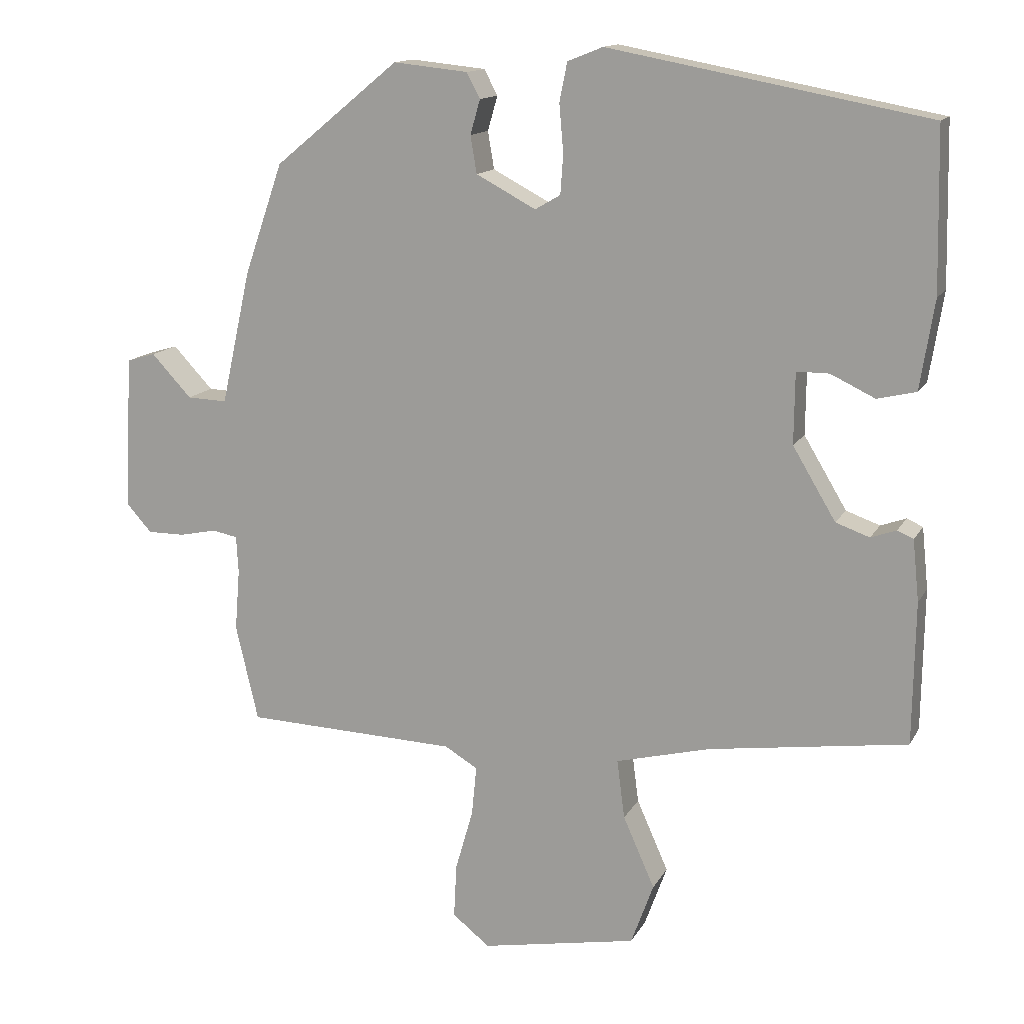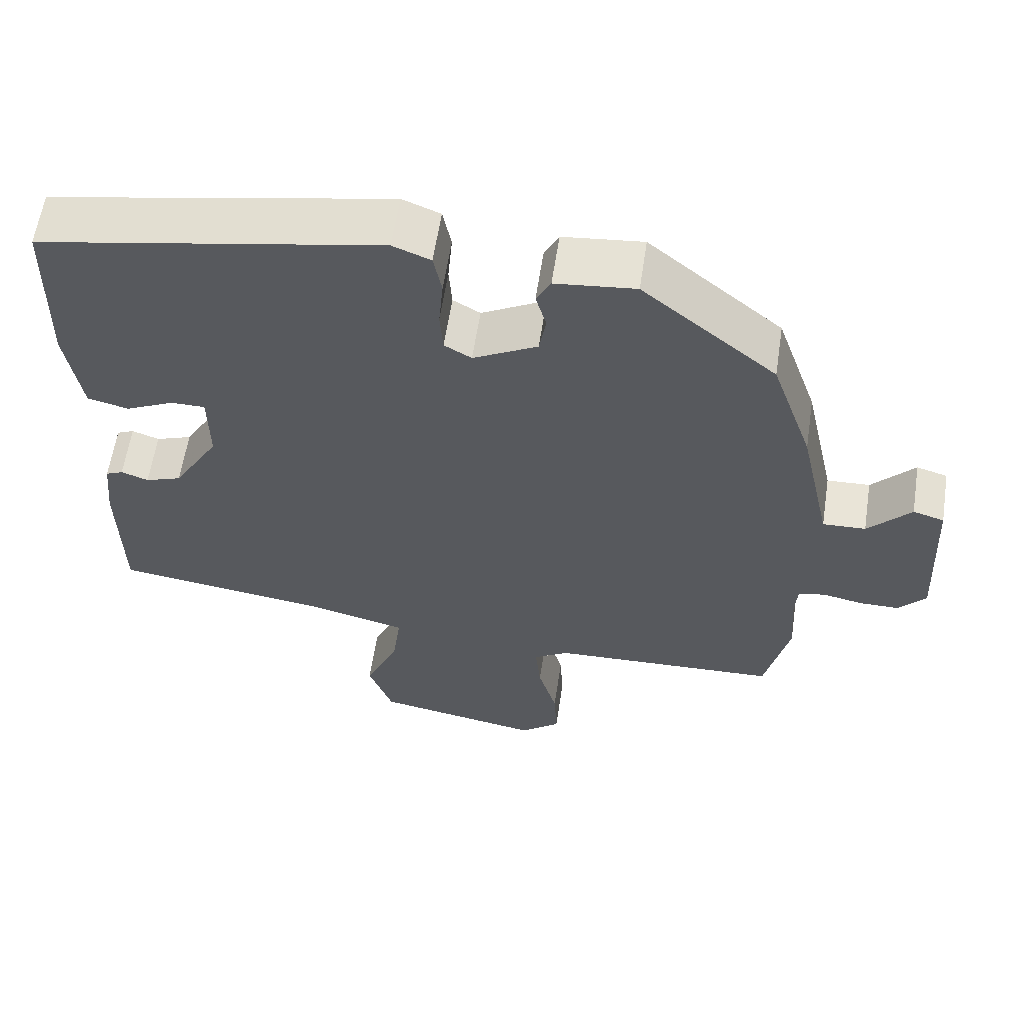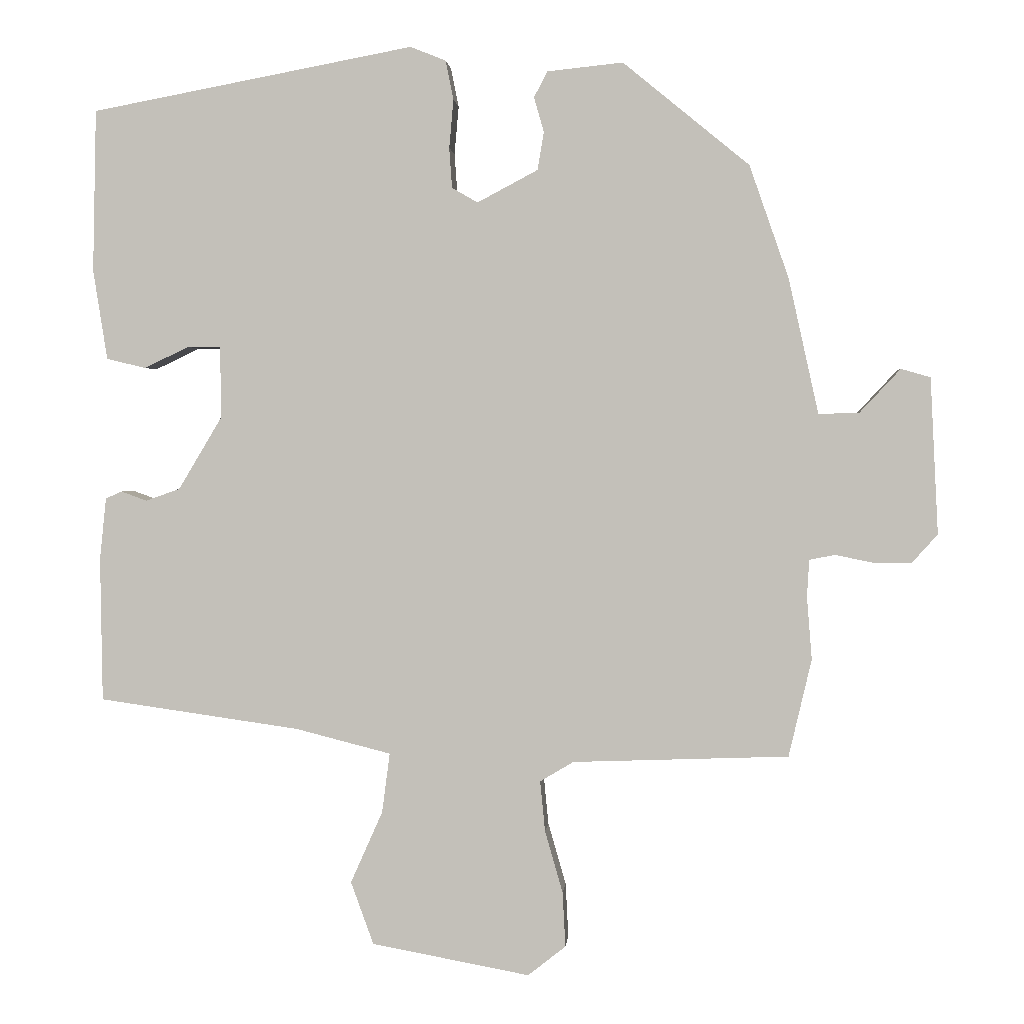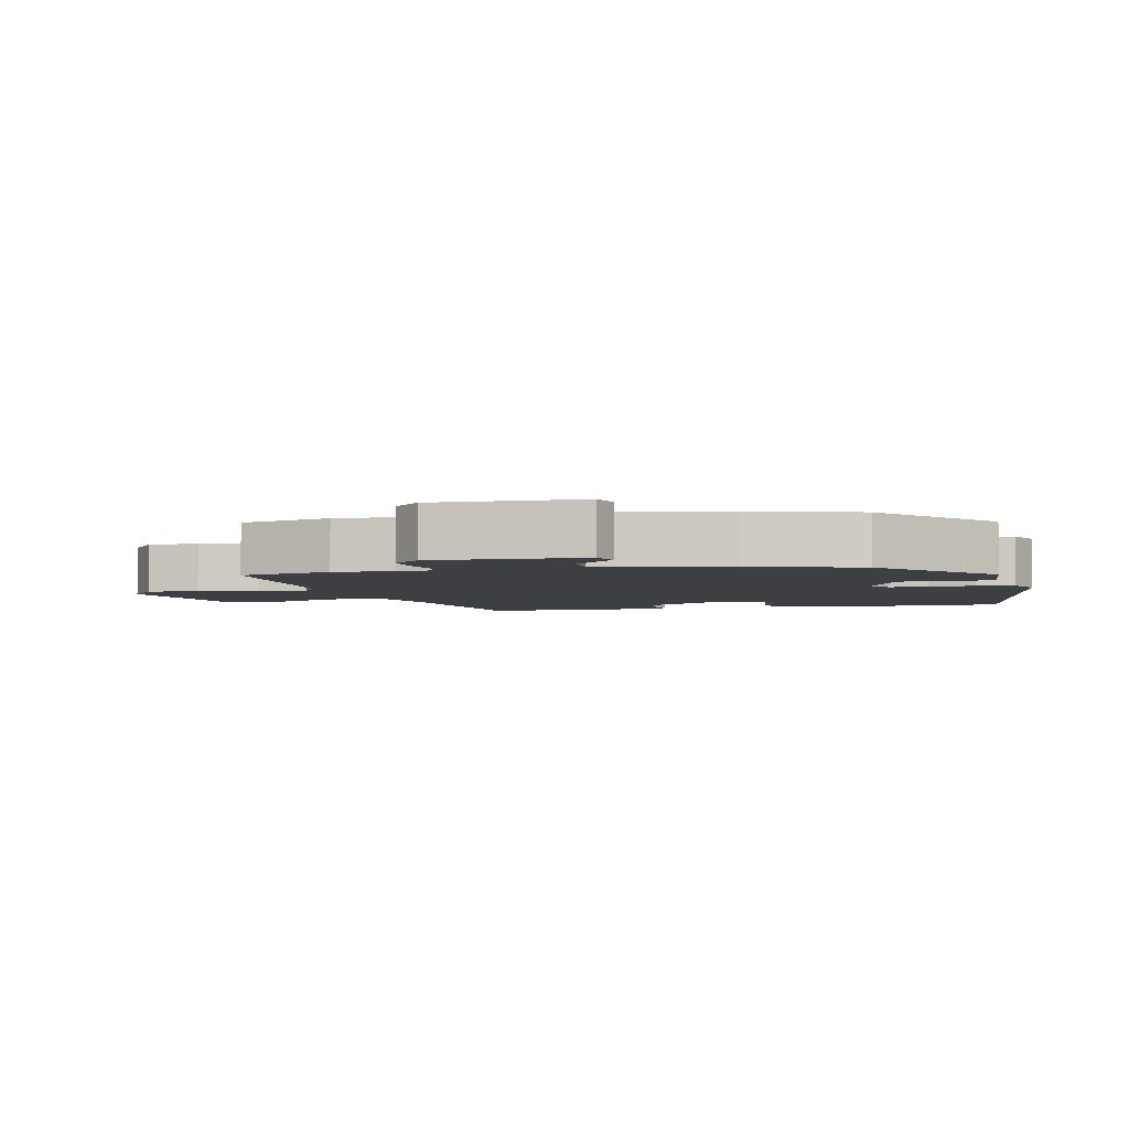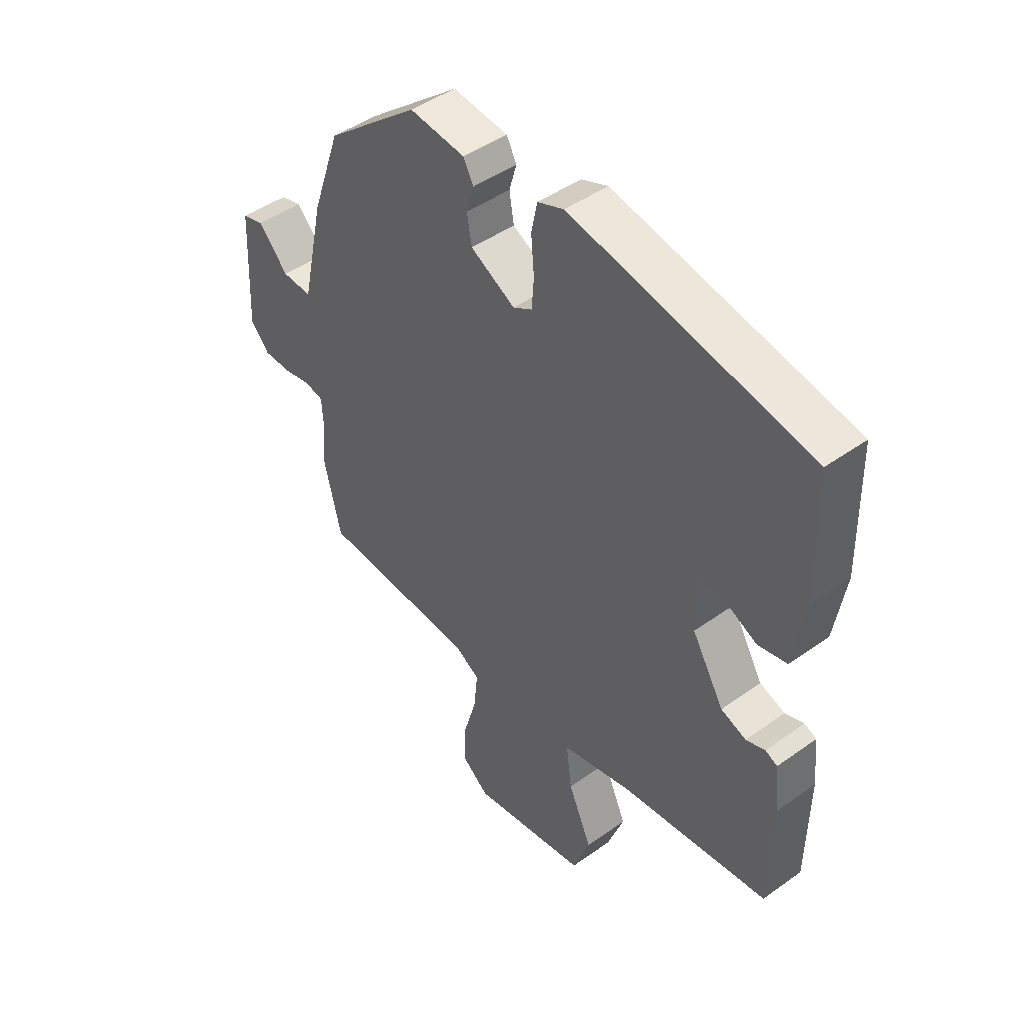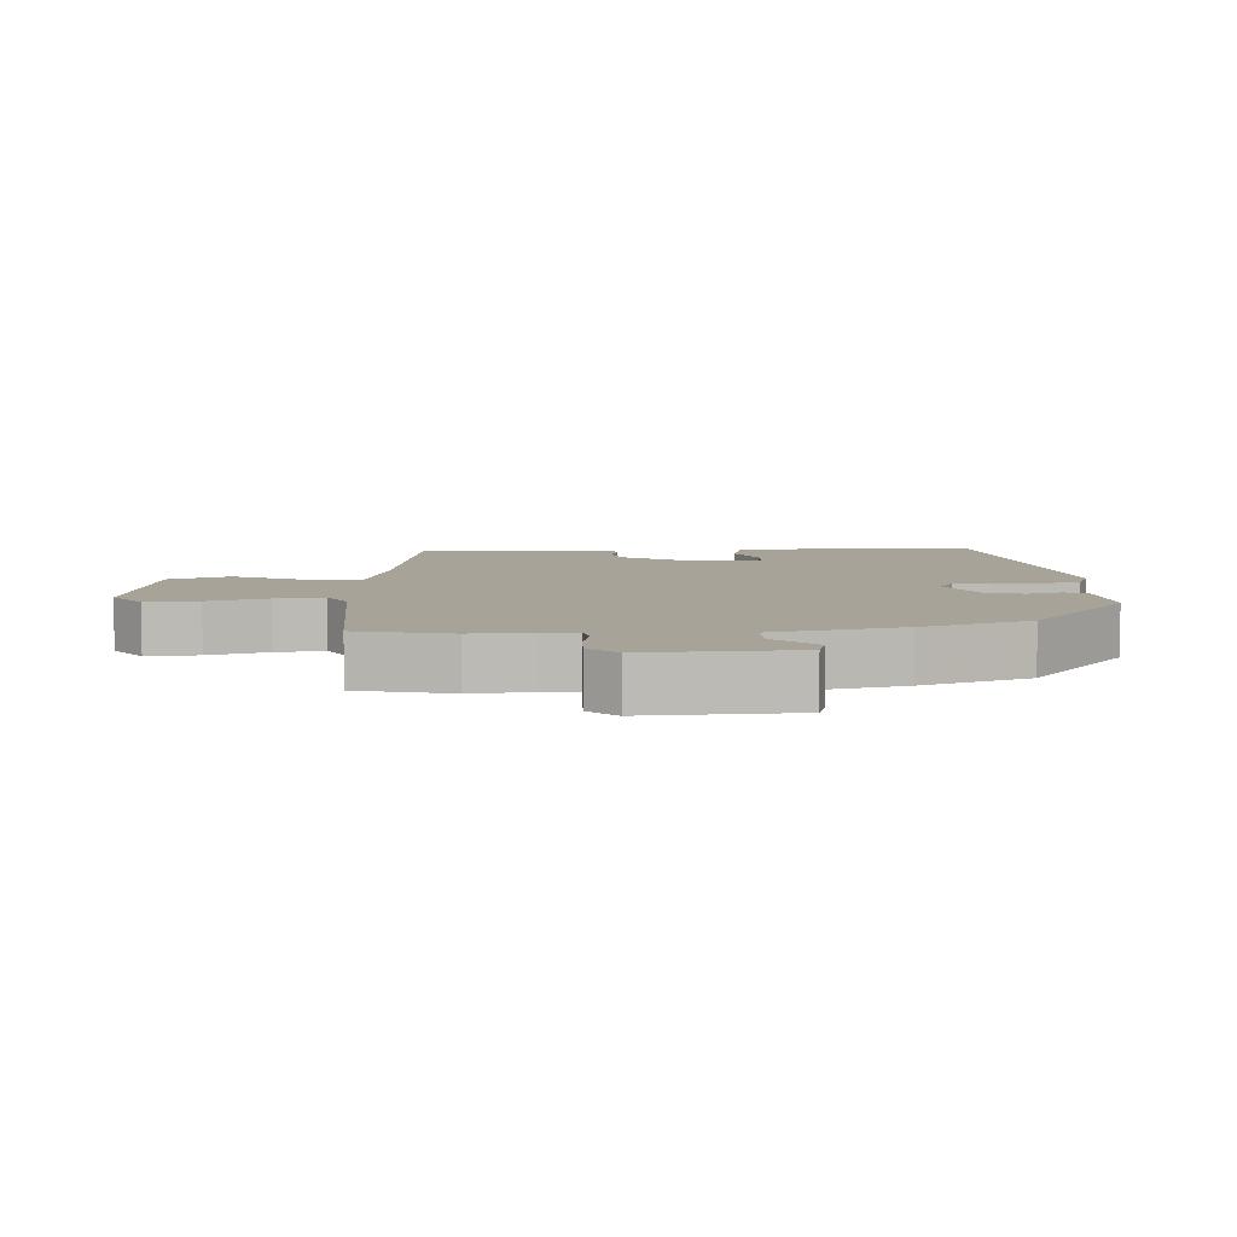
<metadata>
{"format":"obj","ext":"obj","renderer":"f3d","projection":"perspective","resolution":1024,"background":"white","views":[{"elev":13.9,"azim":19.5,"up":"+Z"},{"elev":60.0,"azim":-171.4,"up":"+Z"},{"elev":1.6,"azim":-175.2,"up":"+Z"},{"elev":-4.0,"azim":-75.6,"up":"+Y"},{"elev":46.1,"azim":50.7,"up":"+Z"},{"elev":6.9,"azim":-93.1,"up":"+Y"}]}
</metadata>
<code>
v -0.496 0.07 -0.518
v -0.528 0.07 -0.381
v -0.521 0.07 -0.293
v -0.524 0.07 -0.241
v -0.56 0.07 -0.234
v -0.613 0.07 -0.245
v -0.666 0.07 -0.245
v -0.702 0.07 -0.205
v -0.691 0.07 0.014
v -0.65 0.07 0.026
v -0.593 0.07 -0.035
v -0.536 0.07 -0.037
v -0.494 0.07 0.153
v -0.439 0.07 0.311
v -0.262 0.07 0.456
v -0.156 0.07 0.445
v -0.137 0.07 0.409
v -0.151 0.07 0.36
v -0.142 0.07 0.307
v -0.057 0.07 0.262
v -0.021 0.07 0.283
v -0.017 0.07 0.339
v -0.023 0.07 0.407
v -0.012 0.07 0.462
v 0.038 0.07 0.482
v 0.491 0.07 0.397
v 0.496 0.07 0.169
v 0.476 0.07 0.043
v 0.421 0.07 0.03
v 0.358 0.07 0.06
v 0.312 0.07 0.06
v 0.311 0.07 -0.041
v 0.372 0.07 -0.143
v 0.42 0.07 -0.16
v 0.456 0.07 -0.147
v 0.479 0.07 -0.157
v 0.488 0.07 -0.244
v 0.485 0.07 -0.446
v 0.203 0.07 -0.486
v 0.069 0.07 -0.52
v 0.08 0.07 -0.604
v 0.125 0.07 -0.705
v 0.093 0.07 -0.793
v -0.129 0.07 -0.834
v -0.182 0.07 -0.792
v -0.178 0.07 -0.715
v -0.153 0.07 -0.628
v -0.146 0.07 -0.557
v -0.193 0.07 -0.529
v -0.496 0 -0.518
v -0.528 0 -0.381
v -0.521 0 -0.293
v -0.524 0 -0.241
v -0.56 0 -0.234
v -0.613 0 -0.245
v -0.666 0 -0.245
v -0.702 0 -0.205
v -0.691 0 0.014
v -0.65 0 0.026
v -0.593 0 -0.035
v -0.536 0 -0.037
v -0.494 0 0.153
v -0.439 0 0.311
v -0.262 0 0.456
v -0.156 0 0.445
v -0.137 0 0.409
v -0.151 0 0.36
v -0.142 0 0.307
v -0.057 0 0.262
v -0.021 0 0.283
v -0.017 0 0.339
v -0.023 0 0.407
v -0.012 0 0.462
v 0.038 0 0.482
v 0.491 0 0.397
v 0.496 0 0.169
v 0.476 0 0.043
v 0.421 0 0.03
v 0.358 0 0.06
v 0.312 0 0.06
v 0.311 0 -0.041
v 0.372 0 -0.143
v 0.42 0 -0.16
v 0.456 0 -0.147
v 0.479 0 -0.157
v 0.488 0 -0.244
v 0.485 0 -0.446
v 0.203 0 -0.486
v 0.069 0 -0.52
v 0.08 0 -0.604
v 0.125 0 -0.705
v 0.093 0 -0.793
v -0.129 0 -0.834
v -0.182 0 -0.792
v -0.178 0 -0.715
v -0.153 0 -0.628
v -0.146 0 -0.557
v -0.193 0 -0.529
f 45 46 47
f 44 45 47
f 43 44 47
f 42 43 47
f 41 42 47
f 40 41 47 48
f 39 40 48 49
f 39 49 1
f 38 39 1
f 37 38 1
f 36 37 1
f 35 36 1
f 34 35 1
f 28 29 30
f 27 28 30
f 26 27 30
f 25 26 30
f 24 25 30
f 23 24 30
f 22 23 30
f 21 22 30 31
f 20 21 31 32
f 16 17 18
f 15 16 18
f 14 15 18
f 13 14 18
f 12 13 18
f 12 18 19
f 9 10 11
f 8 9 11
f 7 8 11
f 6 7 11
f 5 6 11
f 4 5 11 12
f 1 2 3
f 34 1 3
f 33 34 3
f 20 32 33
f 19 20 33
f 12 19 33
f 4 12 33
f 3 4 33
f 96 95 94
f 96 94 93
f 96 93 92
f 96 92 91
f 96 91 90
f 97 96 90 89
f 98 97 89 88
f 50 98 88
f 50 88 87
f 50 87 86
f 50 86 85
f 50 85 84
f 50 84 83
f 79 78 77
f 79 77 76
f 79 76 75
f 79 75 74
f 79 74 73
f 79 73 72
f 79 72 71
f 80 79 71 70
f 81 80 70 69
f 67 66 65
f 67 65 64
f 67 64 63
f 67 63 62
f 67 62 61
f 68 67 61
f 60 59 58
f 60 58 57
f 60 57 56
f 60 56 55
f 60 55 54
f 61 60 54 53
f 52 51 50
f 52 50 83
f 52 83 82
f 82 81 69
f 82 69 68
f 82 68 61
f 82 61 53
f 82 53 52
f 1 50 51 2
f 2 51 52 3
f 3 52 53 4
f 4 53 54 5
f 5 54 55 6
f 6 55 56 7
f 7 56 57 8
f 8 57 58 9
f 9 58 59 10
f 10 59 60 11
f 11 60 61 12
f 12 61 62 13
f 13 62 63 14
f 14 63 64 15
f 15 64 65 16
f 16 65 66 17
f 17 66 67 18
f 18 67 68 19
f 19 68 69 20
f 20 69 70 21
f 21 70 71 22
f 22 71 72 23
f 23 72 73 24
f 24 73 74 25
f 25 74 75 26
f 26 75 76 27
f 27 76 77 28
f 28 77 78 29
f 29 78 79 30
f 30 79 80 31
f 31 80 81 32
f 32 81 82 33
f 33 82 83 34
f 34 83 84 35
f 35 84 85 36
f 36 85 86 37
f 37 86 87 38
f 38 87 88 39
f 39 88 89 40
f 40 89 90 41
f 41 90 91 42
f 42 91 92 43
f 43 92 93 44
f 44 93 94 45
f 45 94 95 46
f 46 95 96 47
f 47 96 97 48
f 48 97 98 49
f 49 98 50 1

</code>
